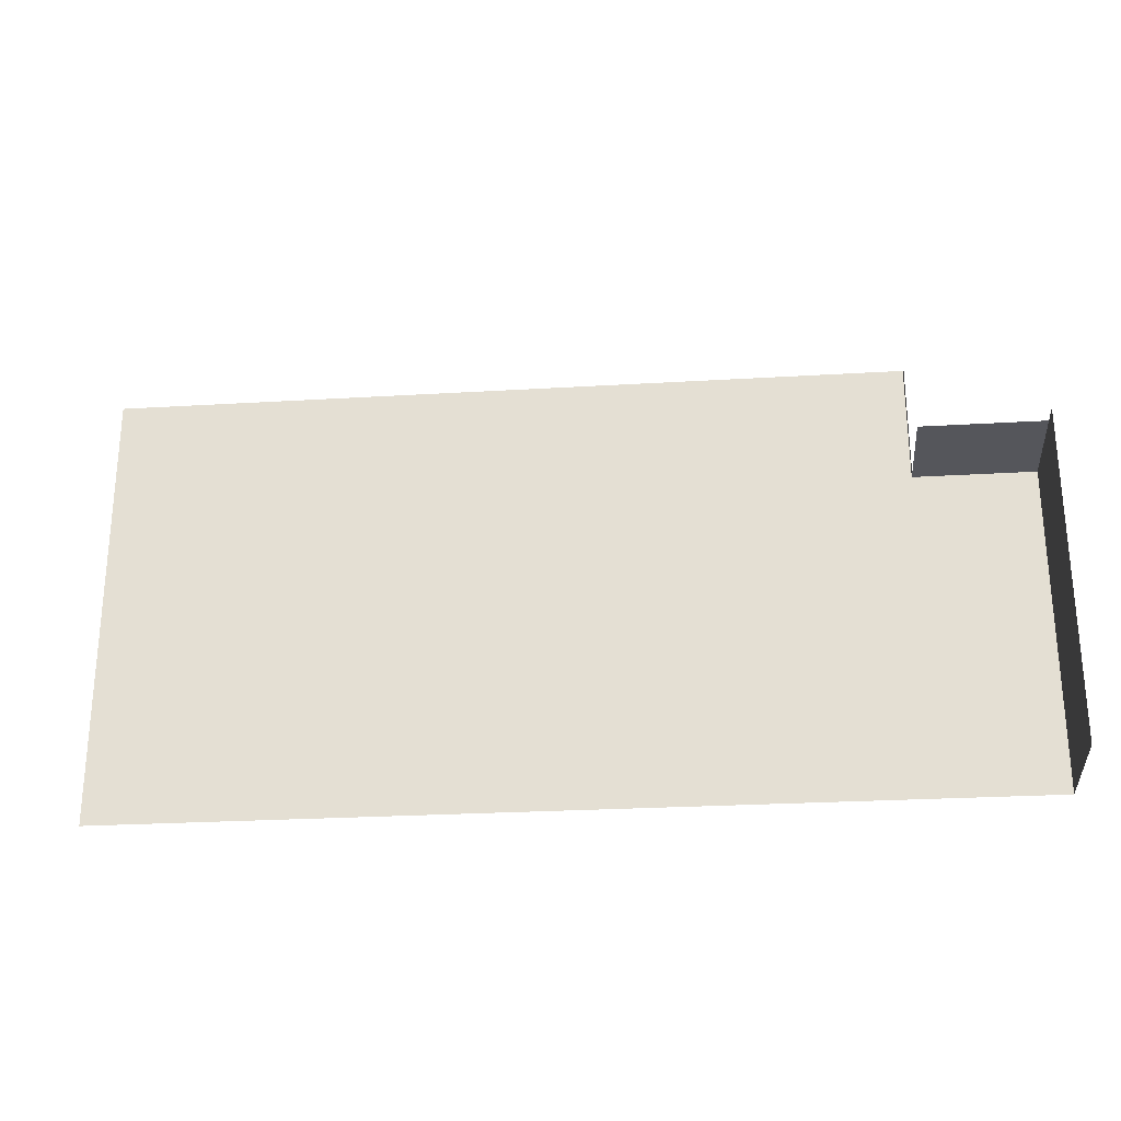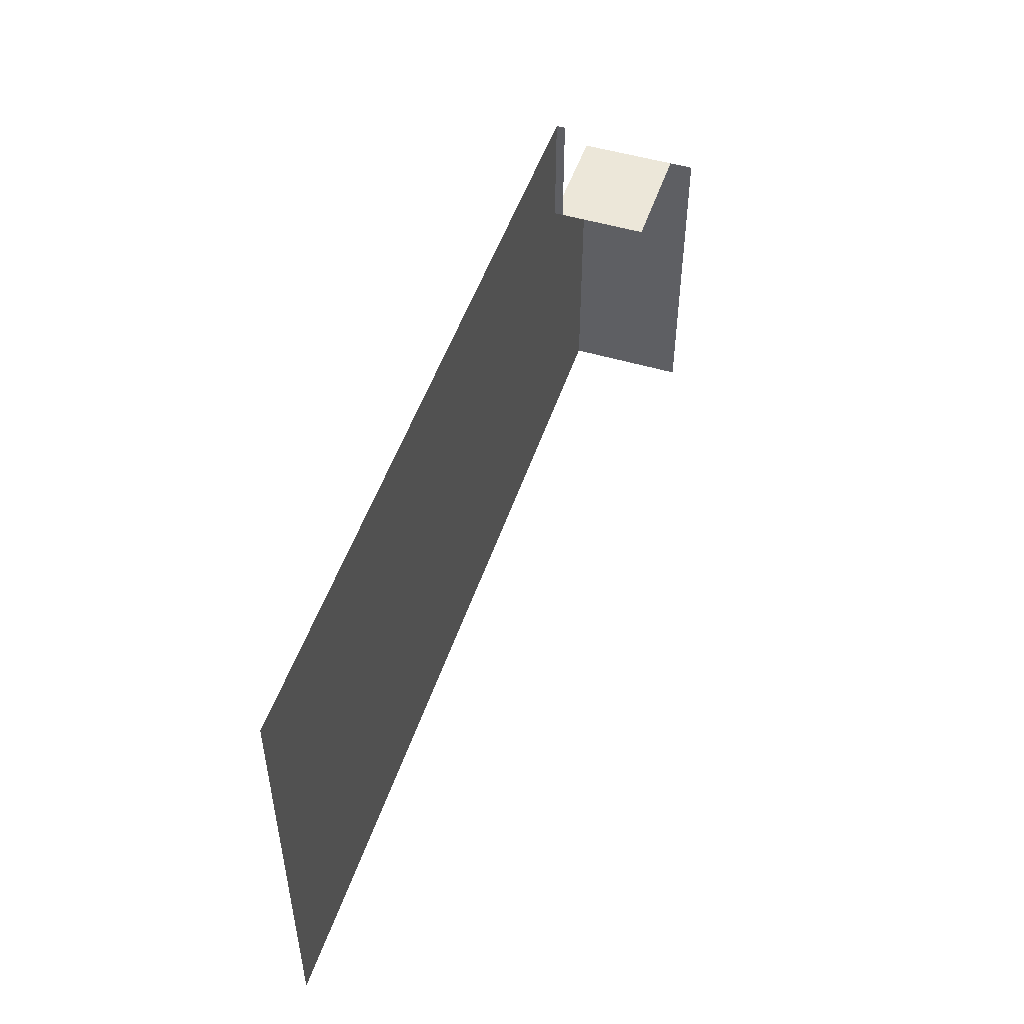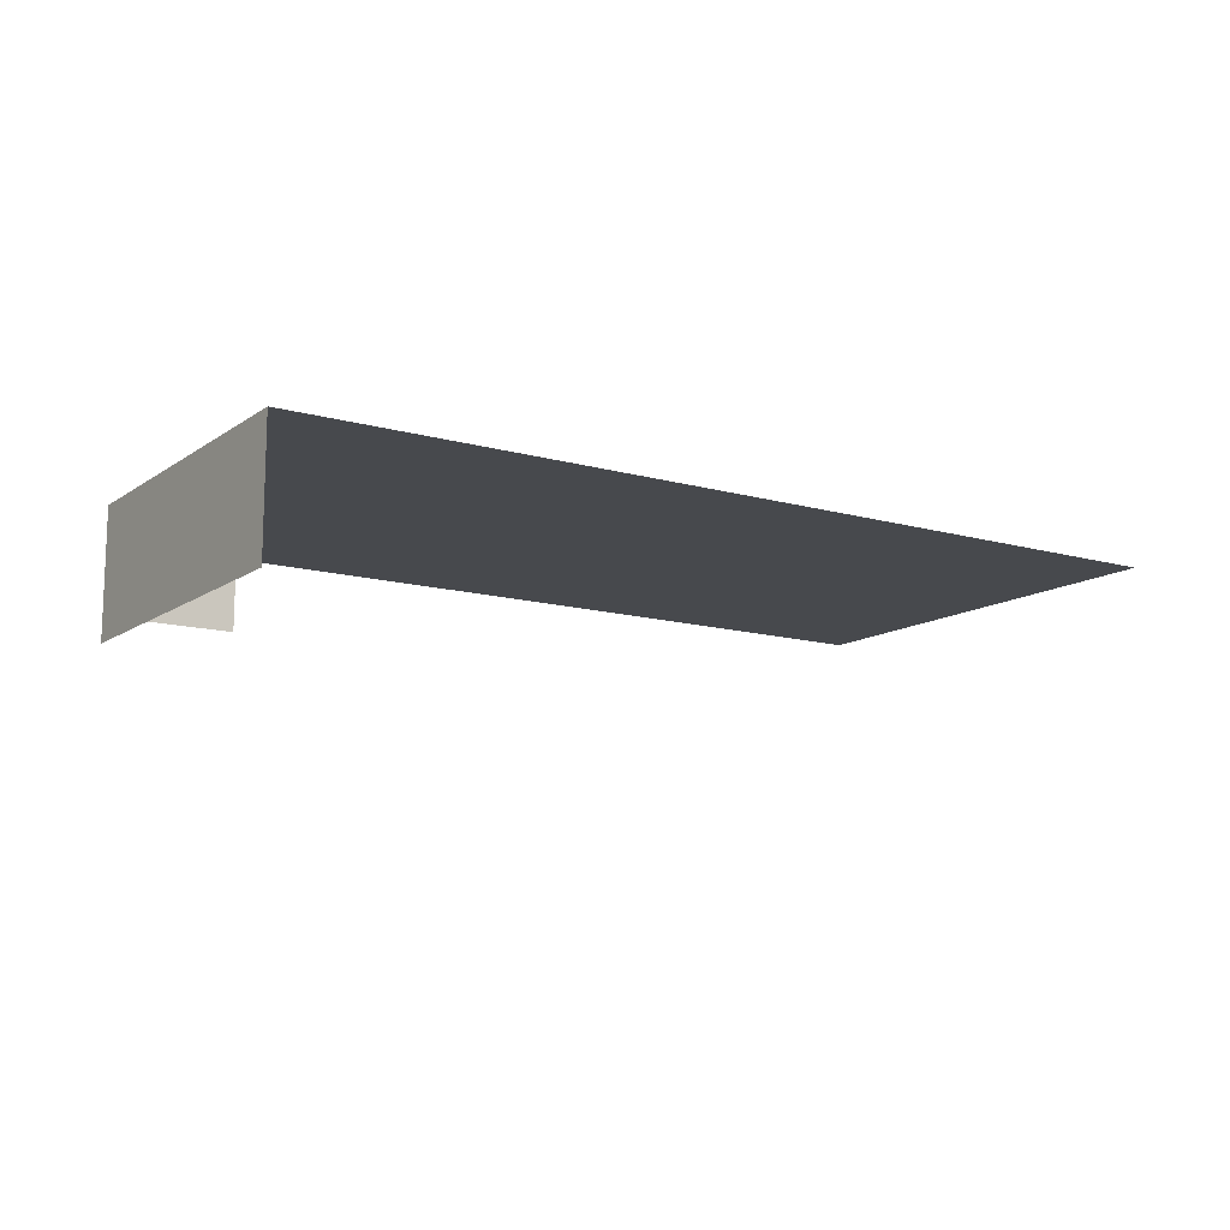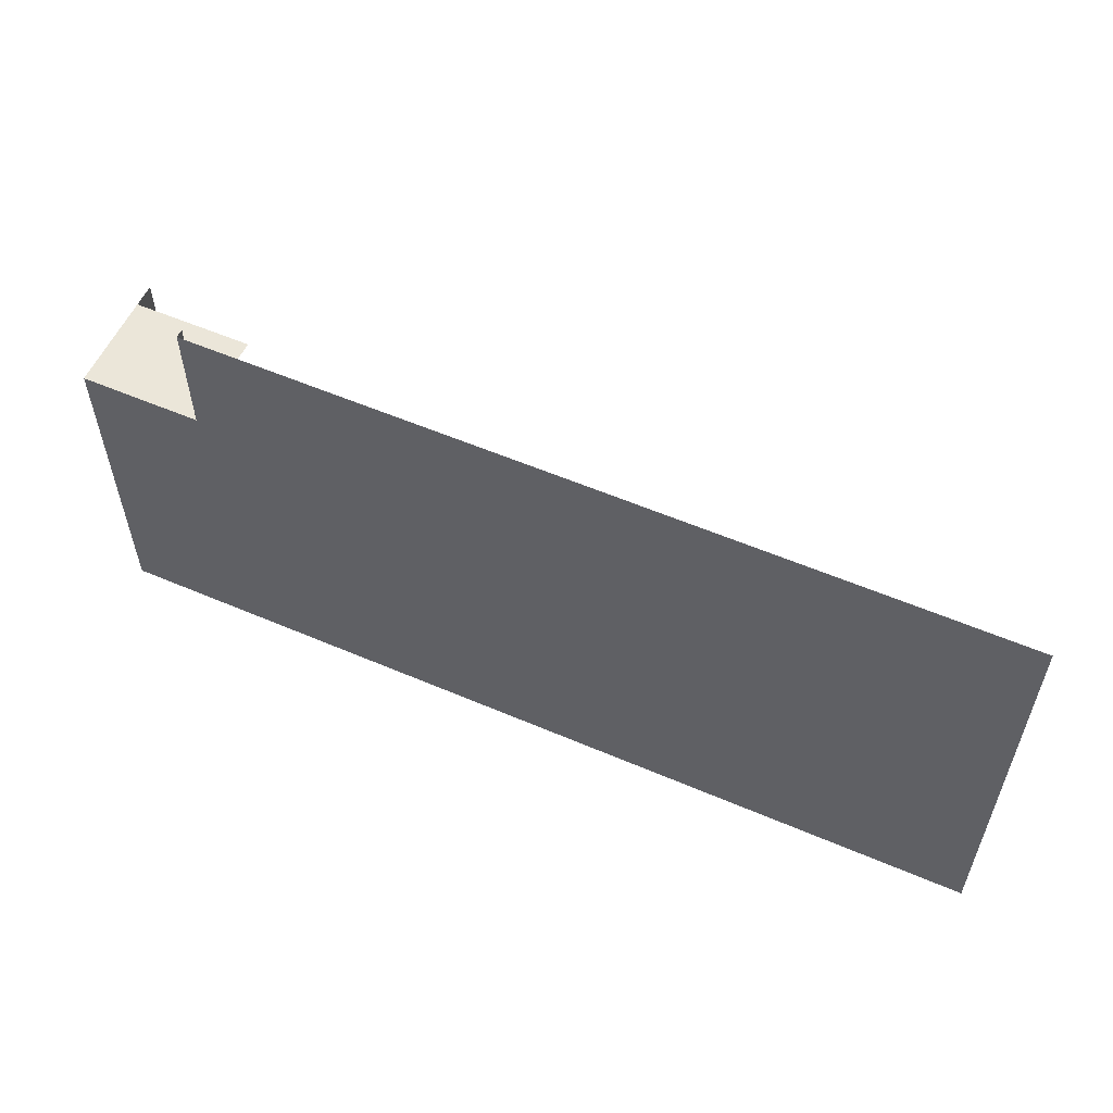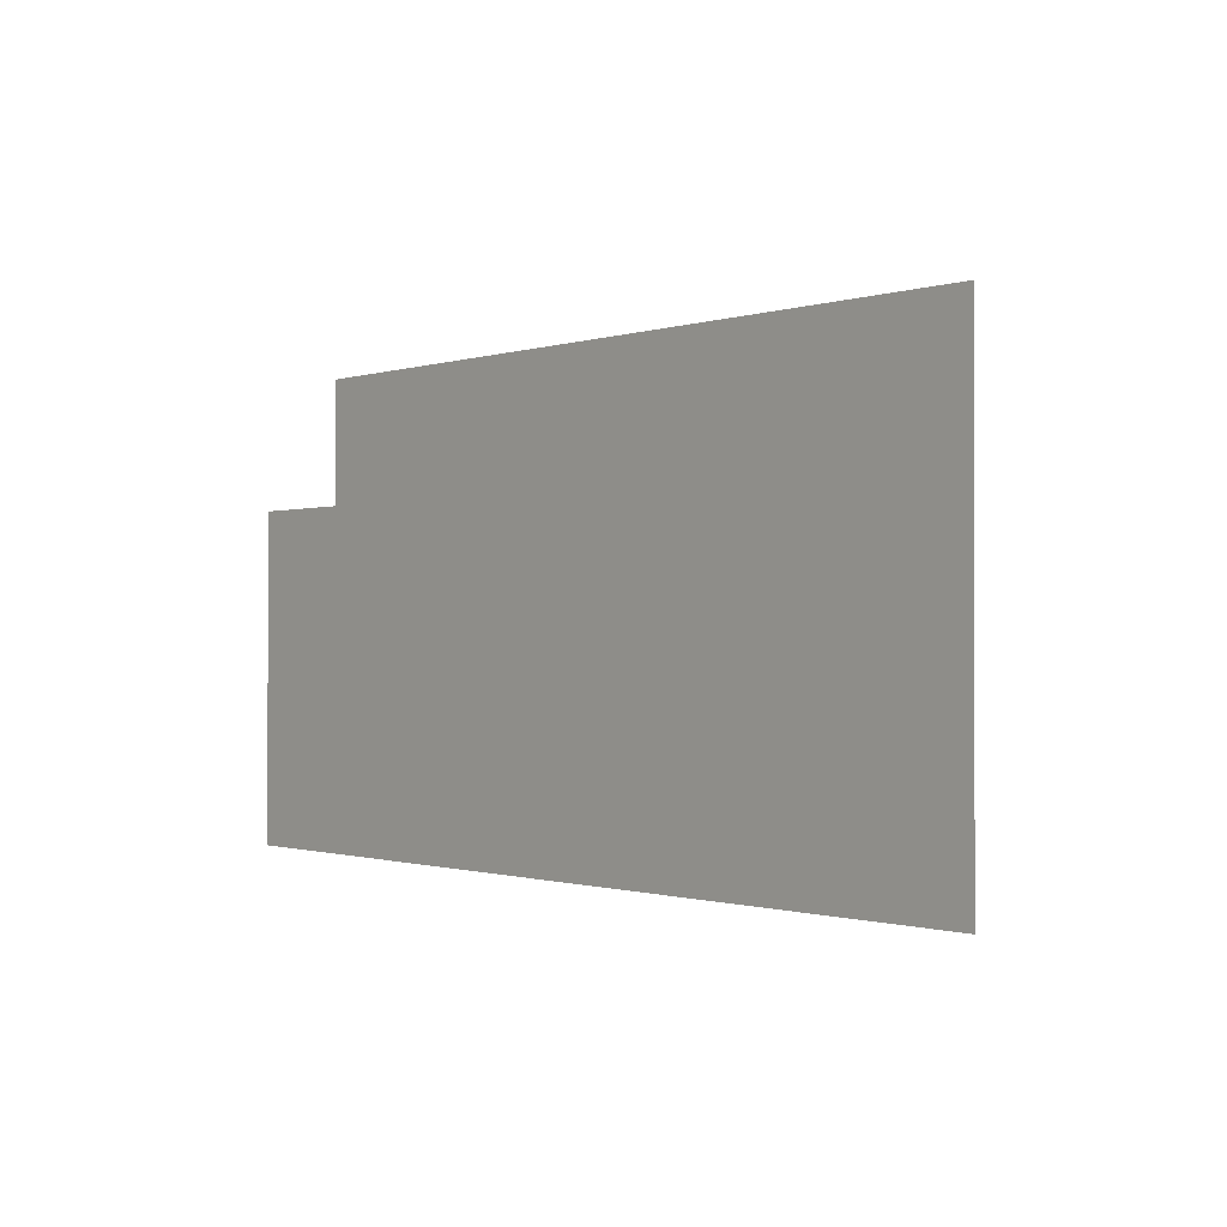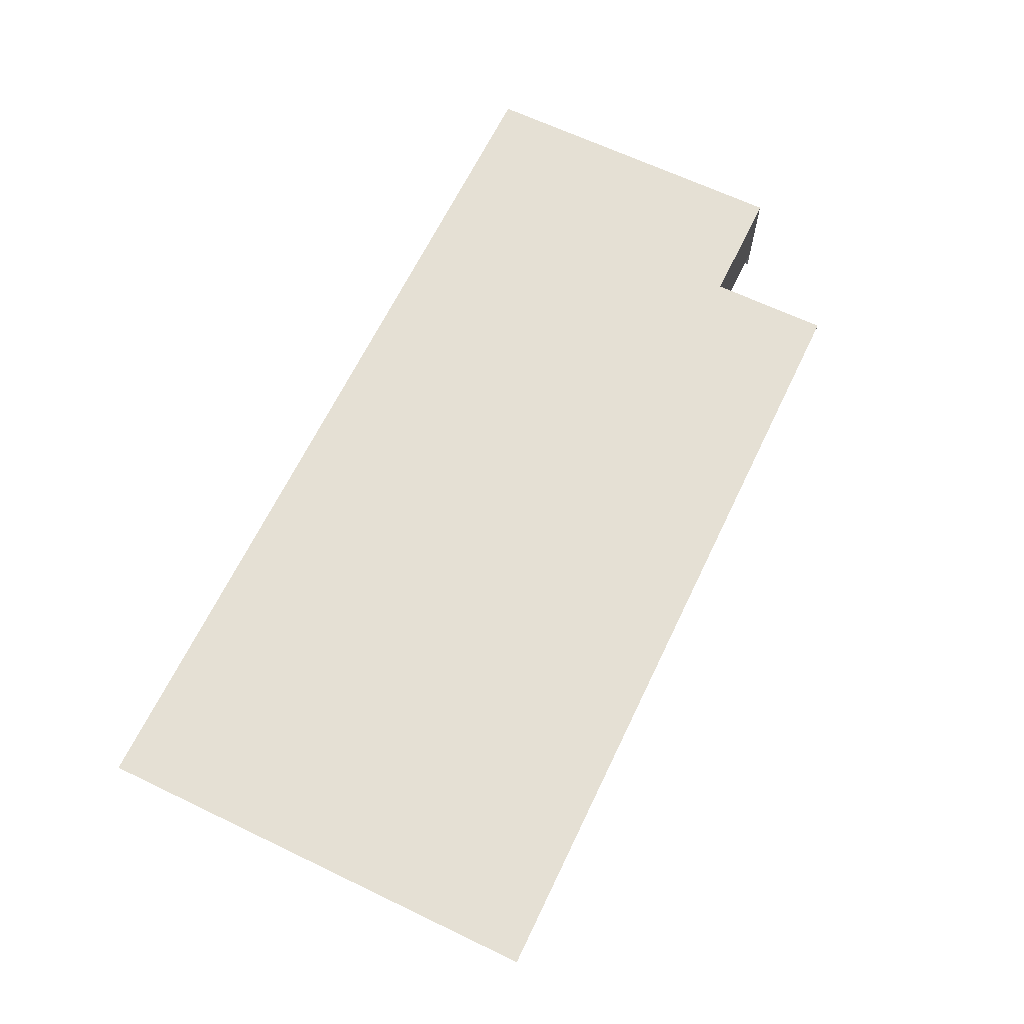
<metadata>
{"format":"obj","ext":"obj","renderer":"f3d","projection":"perspective","resolution":1024,"background":"white","views":[{"elev":-26.3,"azim":5.4,"up":"+Z"},{"elev":50.2,"azim":-71.8,"up":"+Z"},{"elev":-12.4,"azim":146.5,"up":"+Y"},{"elev":56.6,"azim":-155.9,"up":"+Z"},{"elev":-0.7,"azim":-130.2,"up":"+Z"},{"elev":65.5,"azim":-64.3,"up":"+Y"}]}
</metadata>
<code>
g Plane04
v 150 0 -45
v 150 0 -75
v 109.9 0 -45
v 109.9 0 -75
v 30 0 -45
v 30 0 -75
v -30 0 -45
v -30 0 -75
v -90 0 -45
v -90 0 -75
v -154.5 0 -45
v -154.5 0 -75
v 150 0 -15
v 109.9 0 -15
v 71.23 0 -29.52
v 30 0 -45
v 30 0 -28.54
v 71.23 0 -29.52
v -30 0 -30.6
v -30 0 -30.6
v -90 0 -25.48
v -154.5 0 -15
v 150 0 15
v 109.9 0 -15
v 109.9 0 15
v 150 0 15
v 30 0 15
v 30 0 -15
v -30 0 15
v -30 0 -15
v -90 0 15
v -90 0 -15
v -90 0 15
v -90 0 -15
v -154.5 0 15
v 150 0 34.9
v 109.9 0 34.9
v 30 0 34.9
v -30 0 34.9
v -90 0 34.9
v -90 0 34.9
v -154.5 0 34.9
v 109.9 0 75
v 30 0 75
v -30 0 75
v -90 0 75
v -90 0 58.72
v -90 0 58.72
v -154.5 0 75
v 150 -40.82 -45
v 150 -40.82 -75
v 150 0 -75
v 150 0 -45
v 150 -40.82 -15
v 150 0 -15
v 150 -40.82 -9.038
v 150 -40.82 -9.038
v 150 0 15
v 150 -40.82 15
v 150 -40.82 34.9
v 150 0 34.9
v 109.9 -32.82 34.9
v 150 -32.82 34.9
v 150 0 34.9
v 109.9 0 34.9
v 150 0 15
v -154.5 0 75
v -90 0 -25.48
v 109.9 -2.979 75
v 109.9 -2.979 34.9
v 109.9 0 34.9
v 109.9 0 75
f 3 1 2
f 2 4 3
f 5 3 4
f 4 6 5
f 7 5 6
f 6 8 7
f 9 7 8
f 8 10 9
f 11 9 10
f 10 12 11
f 14 13 1
f 1 3 14
f 5 15 3
f 18 16 17
f 19 17 16
f 5 7 20
f 21 20 7
f 7 9 21
f 22 21 9
f 9 11 22
f 14 23 13
f 26 24 25
f 27 25 24
f 24 28 27
f 29 27 28
f 28 30 29
f 31 29 30
f 30 32 31
f 35 33 34
f 34 22 35
f 37 36 26
f 26 25 37
f 38 37 25
f 25 27 38
f 39 38 27
f 27 29 39
f 40 39 29
f 29 31 40
f 42 41 33
f 33 35 42
f 44 43 37
f 37 38 44
f 45 44 38
f 38 39 45
f 46 45 39
f 39 40 47
f 42 48 41
f 48 42 49
f 67 46 47
f 39 47 46
f 22 34 21
f 19 68 32
f 32 30 19
f 17 19 30
f 24 18 28
f 15 14 3
f 30 28 17
f 18 17 28
f 71 69 70
f 69 71 72
f 52 50 51
f 50 52 53
f 53 54 50
f 54 53 55
f 55 56 54
f 59 57 58
f 58 60 59
f 60 58 61
f 64 62 63
f 62 64 65
f 55 66 56

</code>
